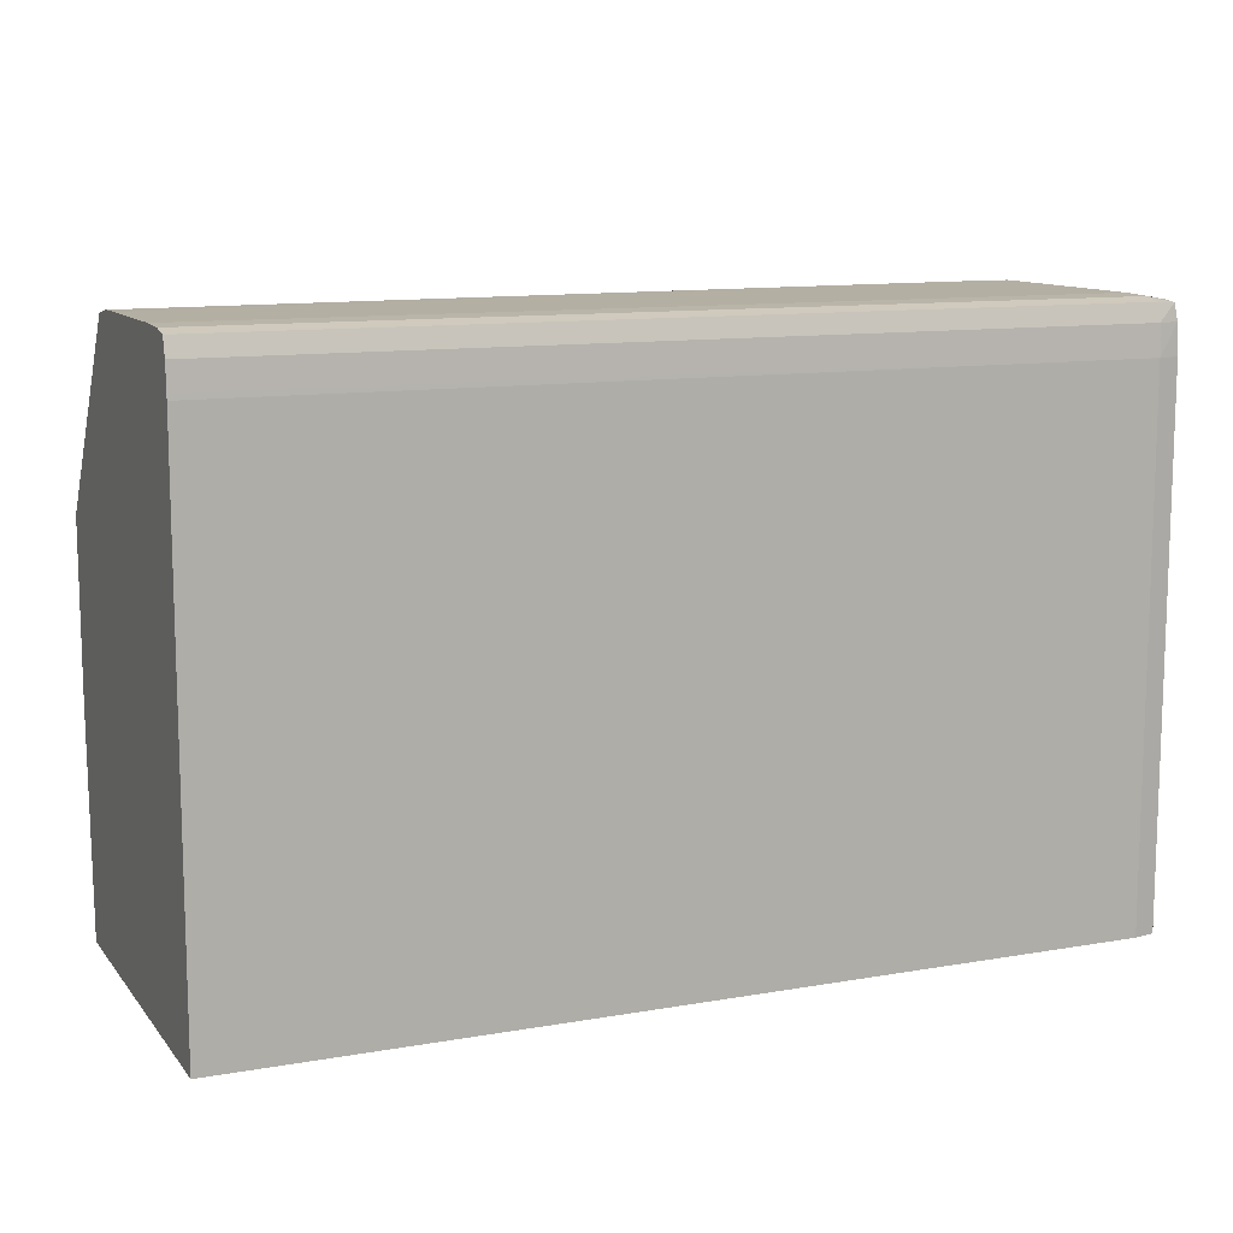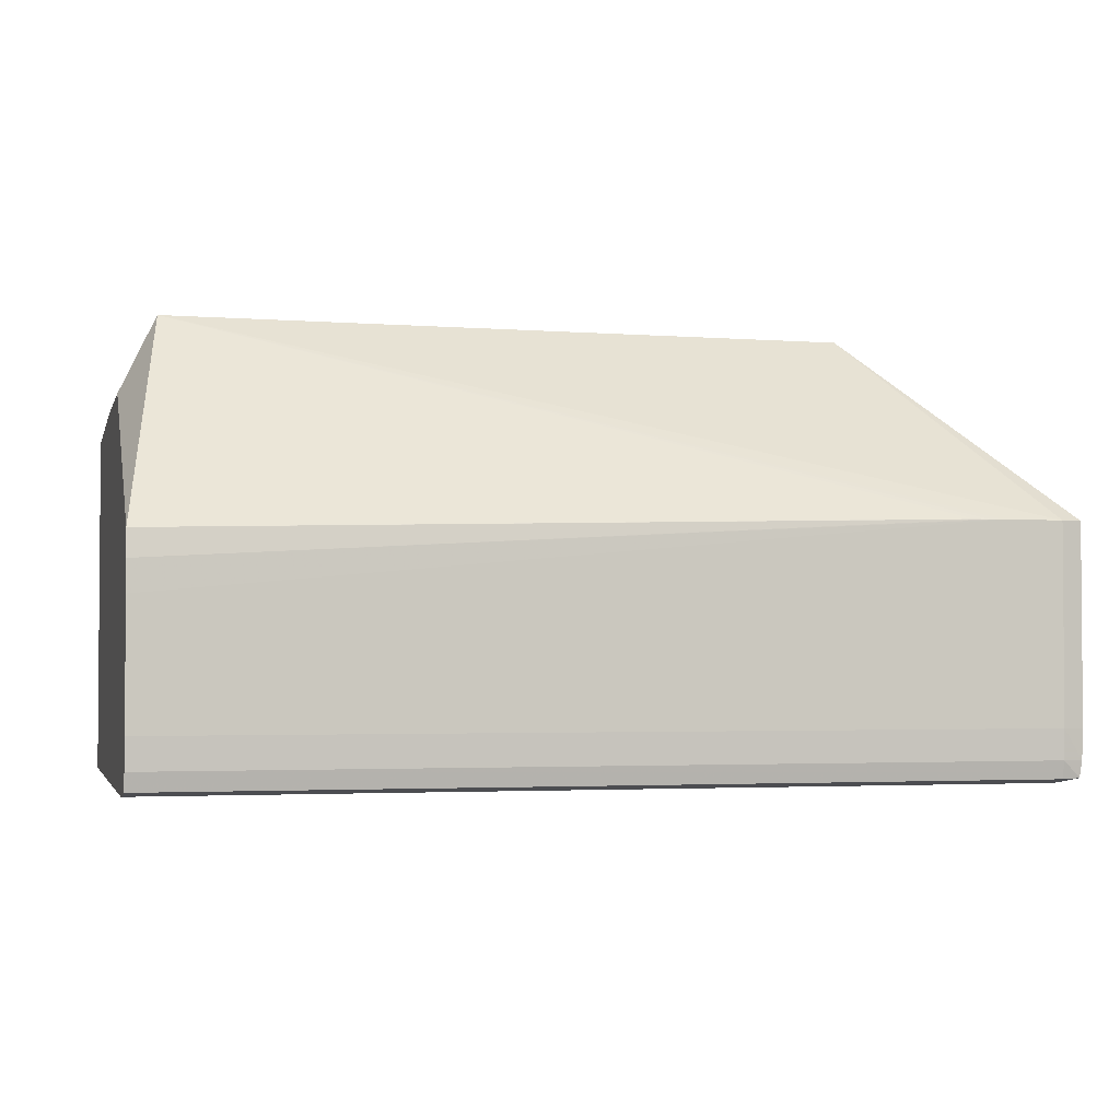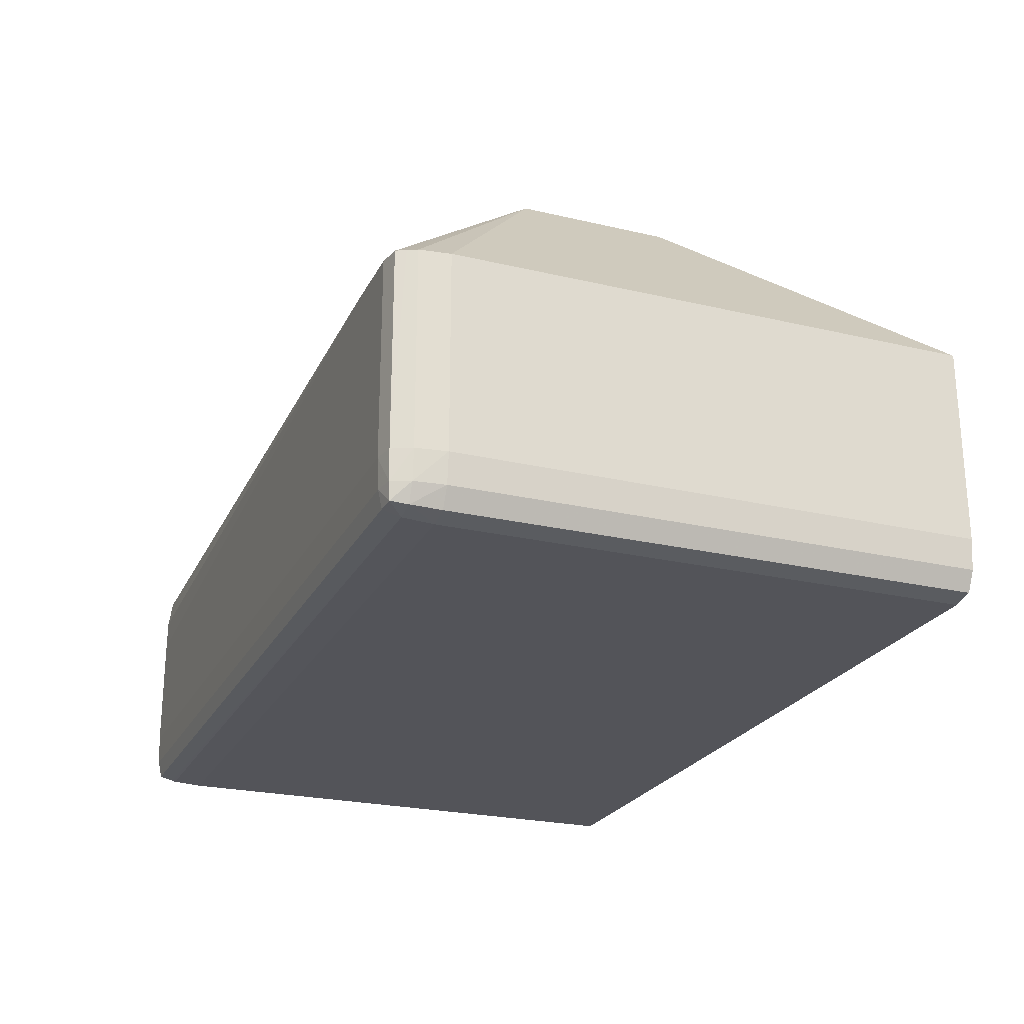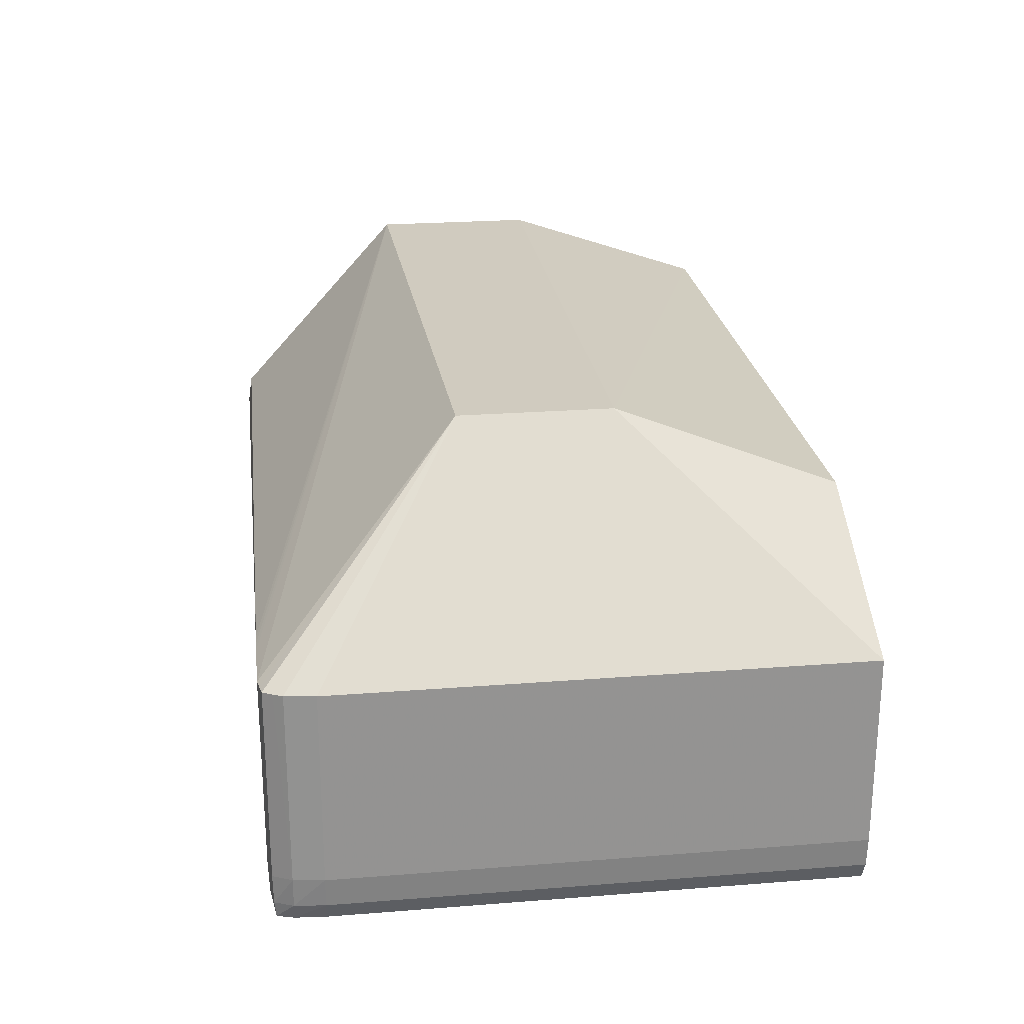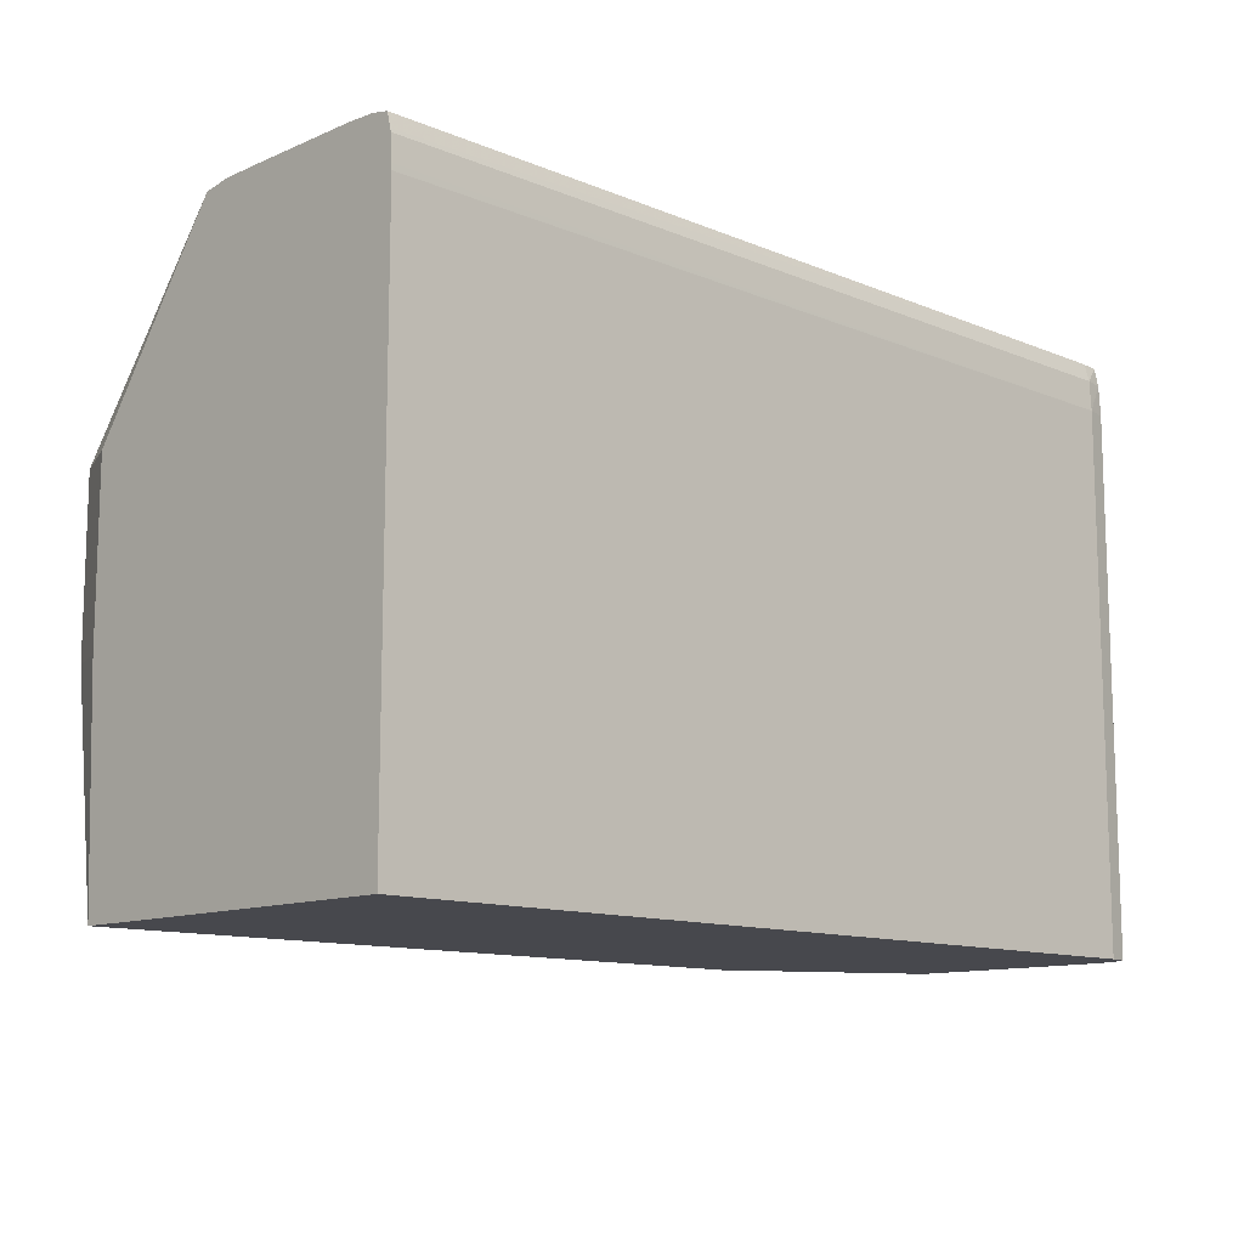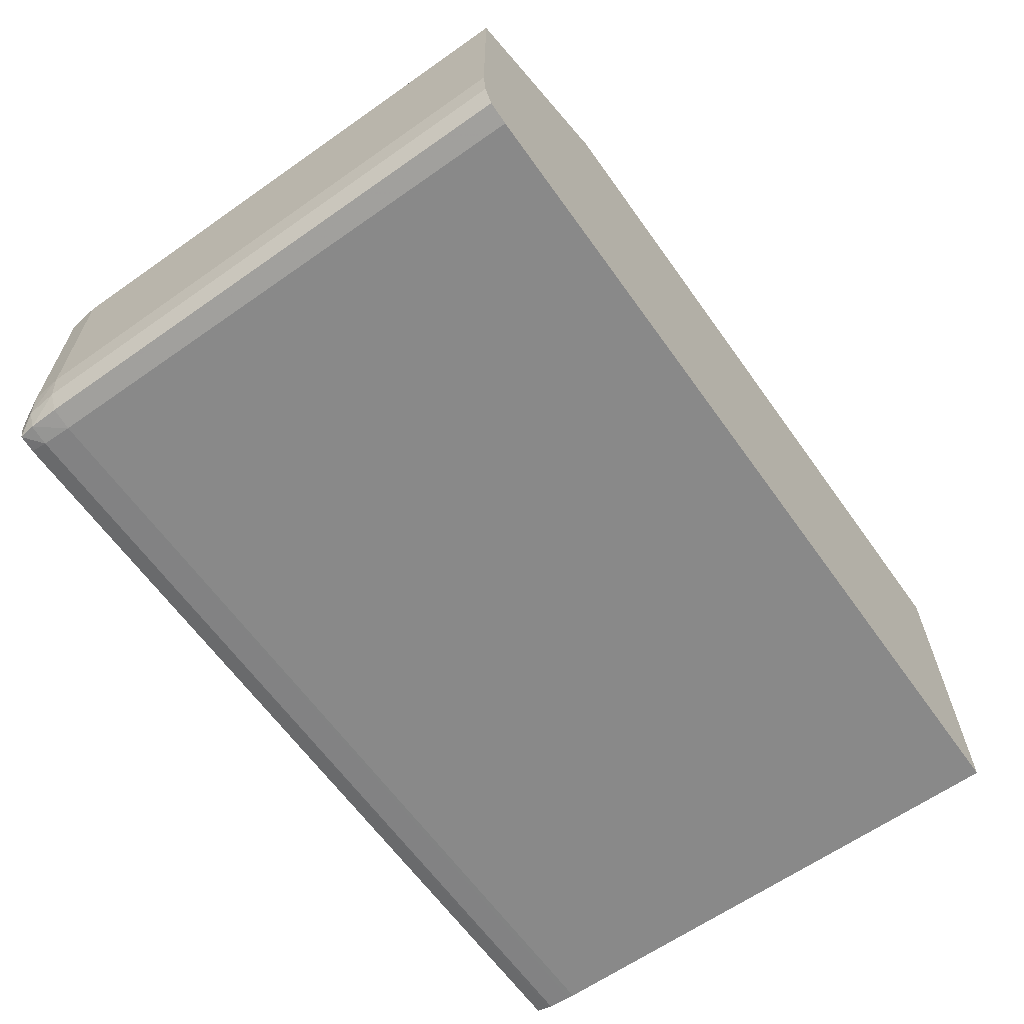
<metadata>
{"format":"obj","ext":"obj","renderer":"f3d","projection":"perspective","resolution":1024,"background":"white","views":[{"elev":11.2,"azim":-23.1,"up":"+Z"},{"elev":-2.6,"azim":-14.1,"up":"+Y"},{"elev":-23.8,"azim":68.5,"up":"+Y"},{"elev":23.7,"azim":82.5,"up":"+Y"},{"elev":-11.8,"azim":-44.5,"up":"+Z"},{"elev":-63.2,"azim":125.4,"up":"+Y"}]}
</metadata>
<code>
v 0.005773 -0.02694 -0.02033
v 0.005773 -0.02694 -0.007191
v 0.005773 -0.02067 -0.02033
v 0.02752 -0.02694 -0.02033
v 0.005773 -0.02693 -0.007042
v 0.02752 -0.02694 -0.007191
v 0.005773 -0.01798 -0.02033
v 0.02838 -0.02067 -0.02033
v 0.02806 -0.02682 -0.02033
v 0.005773 -0.02689 -0.006436
v 0.02752 -0.02689 -0.006436
v 0.02806 -0.02682 -0.007191
v 0.02803 -0.0268 -0.006436
v 0.005773 -0.01774 -0.01488
v 0.006673 -0.01588 -0.0147
v 0.02373 -0.01588 -0.0147
v 0.02375 -0.01811 -0.02033
v 0.02838 -0.02067 -0.007191
v 0.02838 -0.02558 -0.02033
v 0.0283 -0.02633 -0.02033
v 0.005773 -0.02687 -0.006348
v 0.02796 -0.02675 -0.006014
v 0.02752 -0.02678 -0.005993
v 0.0283 -0.02633 -0.007191
v 0.02822 -0.02633 -0.006436
v 0.005773 -0.01774 -0.01062
v 0.006673 -0.01588 -0.01049
v 0.02373 -0.01588 -0.01086
v 0.02828 -0.02067 -0.006436
v 0.02838 -0.02558 -0.007191
v 0.005773 -0.02678 -0.005993
v 0.02752 -0.02633 -0.005898
v 0.02801 -0.02633 -0.005978
v 0.02828 -0.02558 -0.006436
v 0.005773 -0.02114 -0.005975
v 0.02525 -0.02067 -0.005874
v 0.02563 -0.02067 -0.005869
v 0.02601 -0.02067 -0.005867
v 0.02752 -0.02067 -0.005867
v 0.02778 -0.02067 -0.005915
v 0.02804 -0.02067 -0.005963
v 0.02816 -0.02067 -0.006201
v 0.005773 -0.02633 -0.005898
v 0.02752 -0.02558 -0.005867
v 0.02804 -0.02558 -0.005963
v 0.005773 -0.0218 -0.005876
v 0.005773 -0.02256 -0.005867
v 0.005773 -0.02558 -0.005867
f 1 2 5
f 1 5 10
f 1 10 21
f 1 21 31
f 1 31 43
f 1 43 48
f 1 48 47
f 1 47 46
f 1 46 35
f 1 35 26
f 1 26 14
f 1 14 7
f 1 7 3
f 1 3 8
f 1 8 19
f 1 19 20
f 1 20 9
f 1 9 4
f 1 4 6
f 1 6 2
f 2 6 5
f 3 7 8
f 4 9 12
f 4 12 6
f 5 6 11
f 5 11 10
f 6 12 13
f 6 13 11
f 7 14 15
f 7 15 16
f 7 16 17
f 7 17 8
f 8 18 30
f 8 30 19
f 8 17 16
f 8 16 28
f 8 28 18
f 9 20 24
f 9 24 12
f 10 11 21
f 11 13 22
f 11 22 23
f 11 23 21
f 12 24 13
f 13 24 25
f 13 25 22
f 14 26 27
f 14 27 15
f 15 27 28
f 15 28 16
f 18 29 34
f 18 34 30
f 18 28 29
f 19 30 24
f 19 24 20
f 21 23 31
f 22 32 23
f 22 25 33
f 22 33 32
f 23 32 43
f 23 43 31
f 24 30 25
f 25 30 34
f 25 34 33
f 26 35 27
f 27 35 36
f 27 36 37
f 27 37 38
f 27 38 39
f 27 39 28
f 28 39 40
f 28 40 41
f 28 41 42
f 28 42 29
f 29 42 34
f 32 33 44
f 32 44 48
f 32 48 43
f 33 34 45
f 33 45 44
f 34 42 45
f 35 46 37
f 35 37 36
f 37 46 38
f 38 46 47
f 38 47 48
f 38 48 44
f 38 44 39
f 39 44 40
f 40 44 45
f 40 45 41
f 41 45 42

</code>
